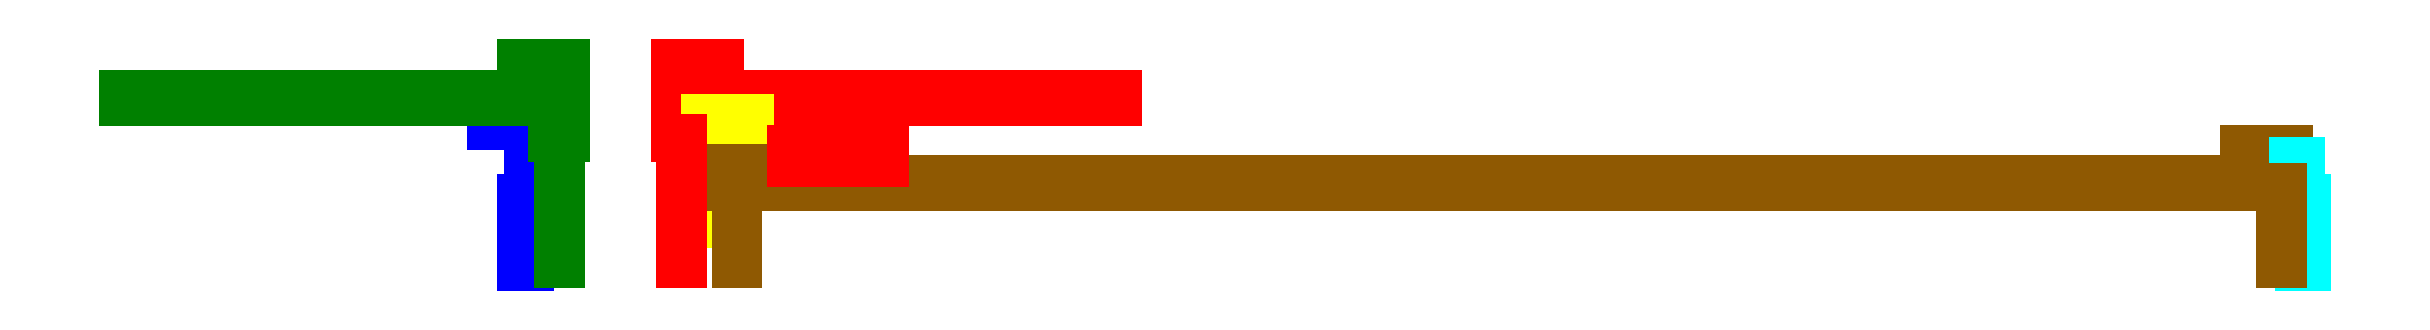
<metadata>
{"format":"dxf","ext":"dxf","renderer":"ezdxf+matplotlib","layout":"modelspace","background":"white","min_lineweight":24,"dpi":150}
</metadata>
<code>
0
SECTION
2
ENTITIES
0
LINE
8
deteletrons
10
65
20
0
11
66
21
0
0
LINE
8
deteletrons
10
65
20
11
11
65
21
0
0
LINE
8
deteletrons
10
67
20
9
11
67
21
24
0
LINE
8
deteletrons
10
66
20
11
11
65
21
11
0
LINE
8
deteletrons
10
66
20
9
11
67
21
9
0
LINE
8
deteletrons
10
66
20
0
11
66
21
9
0
LINE
8
deteletrons
10
60
20
24
11
60
21
23
0
LINE
8
deteletrons
10
66
20
23
11
66
21
11
0
LINE
8
deteletrons
10
67
20
24
11
60
21
24
0
LINE
8
deteletrons
10
60
20
23
11
66
21
23
0
LINE
8
gradepositiva
10
65
20
33
11
65
21
28
0
LINE
8
gradepositiva
10
72
20
33
11
65
21
33
0
LINE
8
gradepositiva
10
0
20
27
11
70
21
27
0
LINE
8
gradepositiva
10
0
20
28
11
0
21
27
0
LINE
8
gradepositiva
10
65
20
28
11
0
21
28
0
LINE
8
gradenegativa
10
90
20
33
11
90
21
21
0
LINE
8
gradenegativa
10
162
20
27
11
162
21
28
0
LINE
8
gradenegativa
10
90
20
21
11
92
21
21
0
LINE
8
gradenegativa
10
92
20
21
11
92
21
27
0
LINE
8
gradenegativa
10
162
20
28
11
97
21
28
0
LINE
8
gradenegativa
10
97
20
28
11
97
21
33
0
LINE
8
gradenegativa
10
109
20
25
11
124
21
25
0
LINE
8
gradenegativa
10
124
20
25
11
124
21
27
0
LINE
8
gradenegativa
10
92
20
27
11
109
21
27
0
LINE
8
gradenegativa
10
109
20
27
11
109
21
25
0
LINE
8
gradenegativa
10
124
20
27
11
162
21
27
0
LINE
8
lente
10
95
20
7
11
96
21
7
0
LINE
8
lente
10
95
20
24
11
95
21
7
0
LINE
8
lente
10
96
20
23
11
102
21
23
0
LINE
8
lente
10
102
20
23
11
102
21
24
0
LINE
8
lente
10
96
20
7
11
96
21
23
0
LINE
8
drift
10
99
20
19
11
99
21
13
0
LINE
8
drift
10
100
20
19
11
100
21
19
0
LINE
8
drift
10
106
20
14
11
106
21
19
0
LINE
8
drift
10
106
20
19
11
99
21
19
0
LINE
8
drift
10
353
20
13
11
353
21
19
0
LINE
8
drift
10
346
20
19
11
346
21
14
0
LINE
8
drift
10
346
20
14
11
106
21
14
0
LINE
8
drift
10
99
20
13
11
353
21
13
0
LINE
8
drift
10
353
20
19
11
346
21
19
0
LINE
8
drift
10
352
20
19
11
352
21
19
0
LINE
8
detions
10
355
20
17
11
354
21
17
0
LINE
8
detions
10
354
20
17
11
354
21
9
0
LINE
8
detions
10
355
20
0
11
356
21
0
0
LINE
8
detions
10
356
20
0
11
356
21
11
0
LINE
8
detions
10
356
20
11
11
355
21
11
0
LINE
8
detions
10
354
20
9
11
355
21
9
0
LINE
8
detions
10
355
20
17
11
355
21
11
0
LINE
8
detions
10
355
20
9
11
355
21
0
0
LINE
8
gradenegativa
10
97
20
33
11
90
21
33
0
LINE
8
lente
10
102
20
24
11
95
21
24
0
LINE
8
gradenegativa
10
109
20
17
11
124
21
17
0
LINE
8
gradenegativa
10
124
20
17
11
124
21
19
0
LINE
8
gradenegativa
10
124
20
19
11
109
21
19
0
LINE
8
gradenegativa
10
109
20
19
11
109
21
17
0
LINE
8
gradepositiva
10
71
20
22.2
11
71
21
22.2
0
LINE
8
gradepositiva
10
72
20
21
11
72
21
33
0
LINE
8
gradepositiva
10
70
20
21
11
72
21
21
0
LINE
8
gradepositiva
10
70
20
27
11
70
21
21
0
LINE
8
gradepositiva
10
71
20
21
11
71
21
21
0
LINE
8
gradepositiva
10
70.95
20
0.5
11
71.05
21
0.5
0
LINE
8
gradepositiva
10
71.05
20
0.5
11
71.05
21
1
0
LINE
8
gradepositiva
10
71.05
20
1
11
70.95
21
1
0
LINE
8
gradepositiva
10
70.95
20
1
11
70.95
21
0.5
0
LINE
8
gradepositiva
10
70.95
20
2.5
11
71.05
21
2.5
0
LINE
8
gradepositiva
10
71.05
20
2.5
11
71.05
21
3
0
LINE
8
gradepositiva
10
71.05
20
3
11
70.95
21
3
0
LINE
8
gradepositiva
10
70.95
20
3
11
70.95
21
2.5
0
LINE
8
gradepositiva
10
70.95
20
4.5
11
71.05
21
4.5
0
LINE
8
gradepositiva
10
71.05
20
4.5
11
71.05
21
5
0
LINE
8
gradepositiva
10
71.05
20
5
11
70.95
21
5
0
LINE
8
gradepositiva
10
70.95
20
5
11
70.95
21
4.5
0
LINE
8
gradepositiva
10
70.95
20
5.5
11
71.05
21
5.5
0
LINE
8
gradepositiva
10
71.05
20
5.5
11
71.05
21
6
0
LINE
8
gradepositiva
10
71.05
20
6
11
70.95
21
6
0
LINE
8
gradepositiva
10
70.95
20
6
11
70.95
21
5.5
0
LINE
8
gradepositiva
10
70.95
20
6.5
11
71.05
21
6.5
0
LINE
8
gradepositiva
10
71.05
20
6.5
11
71.05
21
7
0
LINE
8
gradepositiva
10
71.05
20
7
11
70.95
21
7
0
LINE
8
gradepositiva
10
70.95
20
7
11
70.95
21
6.5
0
LINE
8
gradepositiva
10
70.95
20
7.4
11
71.05
21
7.4
0
LINE
8
gradepositiva
10
71.05
20
7.4
11
71.05
21
7.9
0
LINE
8
gradepositiva
10
71.05
20
7.9
11
70.95
21
7.9
0
LINE
8
gradepositiva
10
70.95
20
7.9
11
70.95
21
7.4
0
LINE
8
gradepositiva
10
70.95
20
8.4
11
71.05
21
8.4
0
LINE
8
gradepositiva
10
71.05
20
8.4
11
71.05
21
8.9
0
LINE
8
gradepositiva
10
71.05
20
8.9
11
70.95
21
8.9
0
LINE
8
gradepositiva
10
70.95
20
8.9
11
70.95
21
8.4
0
LINE
8
gradepositiva
10
70.95
20
9.4
11
71.05
21
9.4
0
LINE
8
gradepositiva
10
71.05
20
9.4
11
71.05
21
9.9
0
LINE
8
gradepositiva
10
71.05
20
9.9
11
70.95
21
9.9
0
LINE
8
gradepositiva
10
70.95
20
9.9
11
70.95
21
9.4
0
LINE
8
gradepositiva
10
70.95
20
10.4
11
71.05
21
10.4
0
LINE
8
gradepositiva
10
71.05
20
10.4
11
71.05
21
10.9
0
LINE
8
gradepositiva
10
71.05
20
10.9
11
70.95
21
10.9
0
LINE
8
gradepositiva
10
70.95
20
10.9
11
70.95
21
10.4
0
LINE
8
gradepositiva
10
70.95
20
11.3
11
71.05
21
11.3
0
LINE
8
gradepositiva
10
71.05
20
11.3
11
71.05
21
11.8
0
LINE
8
gradepositiva
10
71.05
20
11.8
11
70.95
21
11.8
0
LINE
8
gradepositiva
10
70.95
20
11.8
11
70.95
21
11.3
0
LINE
8
gradepositiva
10
70.95
20
12.3
11
71.05
21
12.3
0
LINE
8
gradepositiva
10
71.05
20
12.3
11
71.05
21
12.8
0
LINE
8
gradepositiva
10
71.05
20
12.8
11
70.95
21
12.8
0
LINE
8
gradepositiva
10
70.95
20
12.8
11
70.95
21
12.3
0
LINE
8
gradepositiva
10
70.95
20
13.3
11
71.05
21
13.3
0
LINE
8
gradepositiva
10
71.05
20
13.3
11
71.05
21
13.8
0
LINE
8
gradepositiva
10
71.05
20
13.8
11
70.95
21
13.8
0
LINE
8
gradepositiva
10
70.95
20
13.8
11
70.95
21
13.3
0
LINE
8
gradepositiva
10
70.95
20
14.3
11
71.05
21
14.3
0
LINE
8
gradepositiva
10
71.05
20
14.3
11
71.05
21
14.8
0
LINE
8
gradepositiva
10
71.05
20
14.8
11
70.95
21
14.8
0
LINE
8
gradepositiva
10
70.95
20
14.8
11
70.95
21
14.3
0
LINE
8
gradepositiva
10
70.95
20
15.2
11
71.05
21
15.2
0
LINE
8
gradepositiva
10
71.05
20
15.2
11
71.05
21
15.7
0
LINE
8
gradepositiva
10
71.05
20
15.7
11
70.95
21
15.7
0
LINE
8
gradepositiva
10
70.95
20
15.7
11
70.95
21
15.2
0
LINE
8
gradepositiva
10
70.95
20
16.2
11
71.05
21
16.2
0
LINE
8
gradepositiva
10
71.05
20
16.2
11
71.05
21
16.7
0
LINE
8
gradepositiva
10
71.05
20
16.7
11
70.95
21
16.7
0
LINE
8
gradepositiva
10
70.95
20
16.7
11
70.95
21
16.2
0
LINE
8
gradepositiva
10
70.95
20
17.2
11
71.05
21
17.2
0
LINE
8
gradepositiva
10
71.05
20
17.2
11
71.05
21
17.7
0
LINE
8
gradepositiva
10
71.05
20
17.7
11
70.95
21
17.7
0
LINE
8
gradepositiva
10
70.95
20
17.7
11
70.95
21
17.2
0
LINE
8
gradepositiva
10
70.95
20
18.2
11
71.05
21
18.2
0
LINE
8
gradepositiva
10
71.05
20
18.2
11
71.05
21
18.7
0
LINE
8
gradepositiva
10
71.05
20
18.7
11
70.95
21
18.7
0
LINE
8
gradepositiva
10
70.95
20
18.7
11
70.95
21
18.2
0
LINE
8
gradepositiva
10
70.95
20
19.2
11
71.05
21
19.2
0
LINE
8
gradepositiva
10
71.05
20
19.2
11
71.05
21
19.7
0
LINE
8
gradepositiva
10
71.05
20
19.7
11
70.95
21
19.7
0
LINE
8
gradepositiva
10
70.95
20
19.7
11
70.95
21
19.2
0
LINE
8
gradepositiva
10
70.95
20
20.2
11
71.05
21
20.2
0
LINE
8
gradepositiva
10
71.05
20
20.2
11
71.05
21
20.7
0
LINE
8
gradepositiva
10
71.05
20
20.7
11
70.95
21
20.7
0
LINE
8
gradepositiva
10
70.95
20
20.7
11
70.95
21
20.2
0
LINE
8
drift
10
99.95
20
0.5
11
100
21
0.5
0
LINE
8
drift
10
100
20
0.5
11
100
21
1
0
LINE
8
drift
10
100
20
1
11
99.95
21
1
0
LINE
8
drift
10
99.95
20
1
11
99.95
21
0.5
0
LINE
8
drift
10
99.95
20
1.5
11
100
21
1.5
0
LINE
8
drift
10
100
20
1.5
11
100
21
2
0
LINE
8
drift
10
100
20
2
11
99.95
21
2
0
LINE
8
drift
10
99.95
20
2
11
99.95
21
1.5
0
LINE
8
drift
10
99.95
20
2.5
11
100
21
2.5
0
LINE
8
drift
10
100
20
2.5
11
100
21
3
0
LINE
8
drift
10
100
20
3
11
99.95
21
3
0
LINE
8
drift
10
99.95
20
3
11
99.95
21
2.5
0
LINE
8
drift
10
99.95
20
5.5
11
100
21
5.5
0
LINE
8
drift
10
100
20
5.5
11
100
21
6
0
LINE
8
drift
10
100
20
6
11
99.95
21
6
0
LINE
8
drift
10
99.95
20
6
11
99.95
21
5.5
0
LINE
8
drift
10
99.95
20
6.5
11
100
21
6.5
0
LINE
8
drift
10
100
20
6.5
11
100
21
7
0
LINE
8
drift
10
100
20
7
11
99.95
21
7
0
LINE
8
drift
10
99.95
20
7
11
99.95
21
6.5
0
LINE
8
drift
10
99.95
20
7.4
11
100
21
7.4
0
LINE
8
drift
10
100
20
7.4
11
100
21
7.9
0
LINE
8
drift
10
100
20
7.9
11
99.95
21
7.9
0
LINE
8
drift
10
99.95
20
7.9
11
99.95
21
7.4
0
LINE
8
drift
10
99.95
20
8.4
11
100
21
8.4
0
LINE
8
drift
10
100
20
8.4
11
100
21
8.9
0
LINE
8
drift
10
100
20
8.9
11
99.95
21
8.9
0
LINE
8
drift
10
99.95
20
8.9
11
99.95
21
8.4
0
LINE
8
drift
10
99.95
20
9.4
11
100
21
9.4
0
LINE
8
drift
10
100
20
9.4
11
100
21
9.9
0
LINE
8
drift
10
100
20
9.9
11
99.95
21
9.9
0
LINE
8
drift
10
99.95
20
9.9
11
99.95
21
9.4
0
LINE
8
drift
10
99.95
20
10.4
11
100
21
10.4
0
LINE
8
drift
10
100
20
10.4
11
100
21
10.9
0
LINE
8
drift
10
100
20
10.9
11
99.95
21
10.9
0
LINE
8
drift
10
99.95
20
10.9
11
99.95
21
10.4
0
LINE
8
drift
10
99.95
20
11.3
11
100
21
11.3
0
LINE
8
drift
10
100
20
11.3
11
100
21
11.8
0
LINE
8
drift
10
100
20
11.8
11
99.95
21
11.8
0
LINE
8
drift
10
99.95
20
11.8
11
99.95
21
11.3
0
LINE
8
drift
10
99.95
20
12.3
11
100
21
12.3
0
LINE
8
drift
10
100
20
12.3
11
100
21
12.8
0
LINE
8
drift
10
100
20
12.8
11
99.95
21
12.8
0
LINE
8
drift
10
99.95
20
12.8
11
99.95
21
12.3
0
LINE
8
drift
10
351.9
20
0.5
11
352.1
21
0.5
0
LINE
8
drift
10
352.1
20
0.5
11
352.1
21
1
0
LINE
8
drift
10
352.1
20
1
11
351.9
21
1
0
LINE
8
drift
10
351.9
20
1
11
351.9
21
0.5
0
LINE
8
drift
10
351.9
20
1.5
11
352.1
21
1.5
0
LINE
8
drift
10
352.1
20
1.5
11
352.1
21
2
0
LINE
8
drift
10
352.1
20
2
11
351.9
21
2
0
LINE
8
drift
10
351.9
20
2
11
351.9
21
1.5
0
LINE
8
drift
10
351.9
20
2.5
11
352.1
21
2.5
0
LINE
8
drift
10
352.1
20
2.5
11
352.1
21
3
0
LINE
8
drift
10
352.1
20
3
11
351.9
21
3
0
LINE
8
drift
10
351.9
20
3
11
351.9
21
2.5
0
LINE
8
drift
10
351.9
20
4.5
11
352.1
21
4.5
0
LINE
8
drift
10
352.1
20
4.5
11
352.1
21
5
0
LINE
8
drift
10
352.1
20
5
11
351.9
21
5
0
LINE
8
drift
10
351.9
20
5
11
351.9
21
4.5
0
LINE
8
drift
10
351.9
20
5.5
11
352.1
21
5.5
0
LINE
8
drift
10
352.1
20
5.5
11
352.1
21
6
0
LINE
8
drift
10
352.1
20
6
11
351.9
21
6
0
LINE
8
drift
10
351.9
20
6
11
351.9
21
5.5
0
LINE
8
drift
10
351.9
20
6.5
11
352.1
21
6.5
0
LINE
8
drift
10
352.1
20
6.5
11
352.1
21
7
0
LINE
8
drift
10
352.1
20
7
11
351.9
21
7
0
LINE
8
drift
10
351.9
20
7
11
351.9
21
6.5
0
LINE
8
drift
10
351.9
20
7.4
11
352.1
21
7.4
0
LINE
8
drift
10
352.1
20
7.4
11
352.1
21
7.9
0
LINE
8
drift
10
352.1
20
7.9
11
351.9
21
7.9
0
LINE
8
drift
10
351.9
20
7.9
11
351.9
21
7.4
0
LINE
8
drift
10
351.9
20
8.4
11
352.1
21
8.4
0
LINE
8
drift
10
352.1
20
8.4
11
352.1
21
8.9
0
LINE
8
drift
10
352.1
20
8.9
11
351.9
21
8.9
0
LINE
8
drift
10
351.9
20
8.9
11
351.9
21
8.4
0
LINE
8
drift
10
351.9
20
9.4
11
352.1
21
9.4
0
LINE
8
drift
10
352.1
20
9.4
11
352.1
21
9.9
0
LINE
8
drift
10
352.1
20
9.9
11
351.9
21
9.9
0
LINE
8
drift
10
351.9
20
9.9
11
351.9
21
9.4
0
LINE
8
drift
10
351.9
20
10.4
11
352.1
21
10.4
0
LINE
8
drift
10
352.1
20
10.4
11
352.1
21
10.9
0
LINE
8
drift
10
352.1
20
10.9
11
351.9
21
10.9
0
LINE
8
drift
10
351.9
20
10.9
11
351.9
21
10.4
0
LINE
8
drift
10
351.9
20
11.3
11
352.1
21
11.3
0
LINE
8
drift
10
352.1
20
11.3
11
352.1
21
11.8
0
LINE
8
drift
10
352.1
20
11.8
11
351.9
21
11.8
0
LINE
8
drift
10
351.9
20
11.8
11
351.9
21
11.3
0
LINE
8
drift
10
351.9
20
12.3
11
352.1
21
12.3
0
LINE
8
drift
10
352.1
20
12.3
11
352.1
21
12.8
0
LINE
8
drift
10
352.1
20
12.8
11
351.9
21
12.8
0
LINE
8
drift
10
351.9
20
12.8
11
351.9
21
12.3
0
LINE
8
gradepositiva
10
70.95
20
1.5
11
71.05
21
1.5
0
LINE
8
gradepositiva
10
71.05
20
1.5
11
71.05
21
2
0
LINE
8
gradepositiva
10
71.05
20
2
11
70.95
21
2
0
LINE
8
gradepositiva
10
70.95
20
2
11
70.95
21
1.5
0
LINE
8
gradepositiva
10
70.95
20
3.5
11
71.05
21
3.5
0
LINE
8
gradepositiva
10
71.05
20
3.5
11
71.05
21
4
0
LINE
8
gradepositiva
10
71.05
20
4
11
70.95
21
4
0
LINE
8
gradepositiva
10
70.95
20
4
11
70.95
21
3.5
0
LINE
8
drift
10
99.95
20
4.5
11
100
21
4.5
0
LINE
8
drift
10
100
20
4.5
11
100
21
5
0
LINE
8
drift
10
100
20
5
11
99.95
21
5
0
LINE
8
drift
10
99.95
20
5
11
99.95
21
4.5
0
LINE
8
drift
10
99.95
20
3.5
11
100
21
3.5
0
LINE
8
drift
10
100
20
3.5
11
100
21
4
0
LINE
8
drift
10
100
20
4
11
99.95
21
4
0
LINE
8
drift
10
99.95
20
4
11
99.95
21
3.5
0
LINE
8
drift
10
351.9
20
3.5
11
352.1
21
3.5
0
LINE
8
drift
10
352.1
20
3.5
11
352.1
21
4
0
LINE
8
drift
10
352.1
20
4
11
351.9
21
4
0
LINE
8
drift
10
351.9
20
4
11
351.9
21
3.5
0
LINE
8
gradenegativa
10
90.95
20
0.5
11
91.05
21
0.5
0
LINE
8
gradenegativa
10
91.05
20
0.5
11
91.05
21
1
0
LINE
8
gradenegativa
10
91.05
20
1
11
90.95
21
1
0
LINE
8
gradenegativa
10
90.95
20
1
11
90.95
21
0.5
0
LINE
8
gradenegativa
10
90.95
20
1.5
11
91.05
21
1.5
0
LINE
8
gradenegativa
10
91.05
20
1.5
11
91.05
21
2
0
LINE
8
gradenegativa
10
91.05
20
2
11
90.95
21
2
0
LINE
8
gradenegativa
10
90.95
20
2
11
90.95
21
1.5
0
LINE
8
gradenegativa
10
90.95
20
2.5
11
91.05
21
2.5
0
LINE
8
gradenegativa
10
91.05
20
2.5
11
91.05
21
3
0
LINE
8
gradenegativa
10
91.05
20
3
11
90.95
21
3
0
LINE
8
gradenegativa
10
90.95
20
3
11
90.95
21
2.5
0
LINE
8
gradenegativa
10
90.95
20
5.5
11
91.05
21
5.5
0
LINE
8
gradenegativa
10
91.05
20
5.5
11
91.05
21
6
0
LINE
8
gradenegativa
10
91.05
20
6
11
90.95
21
6
0
LINE
8
gradenegativa
10
90.95
20
6
11
90.95
21
5.5
0
LINE
8
gradenegativa
10
90.95
20
6.5
11
91.05
21
6.5
0
LINE
8
gradenegativa
10
91.05
20
6.5
11
91.05
21
7
0
LINE
8
gradenegativa
10
91.05
20
7
11
90.95
21
7
0
LINE
8
gradenegativa
10
90.95
20
7
11
90.95
21
6.5
0
LINE
8
gradenegativa
10
90.95
20
7.4
11
91.05
21
7.4
0
LINE
8
gradenegativa
10
91.05
20
7.4
11
91.05
21
7.9
0
LINE
8
gradenegativa
10
91.05
20
7.9
11
90.95
21
7.9
0
LINE
8
gradenegativa
10
90.95
20
7.9
11
90.95
21
7.4
0
LINE
8
gradenegativa
10
90.95
20
8.4
11
91.05
21
8.4
0
LINE
8
gradenegativa
10
91.05
20
8.4
11
91.05
21
8.9
0
LINE
8
gradenegativa
10
91.05
20
8.9
11
90.95
21
8.9
0
LINE
8
gradenegativa
10
90.95
20
8.9
11
90.95
21
8.4
0
LINE
8
gradenegativa
10
90.95
20
9.4
11
91.05
21
9.4
0
LINE
8
gradenegativa
10
91.05
20
9.4
11
91.05
21
9.9
0
LINE
8
gradenegativa
10
91.05
20
9.9
11
90.95
21
9.9
0
LINE
8
gradenegativa
10
90.95
20
9.9
11
90.95
21
9.4
0
LINE
8
gradenegativa
10
90.95
20
10.4
11
91.05
21
10.4
0
LINE
8
gradenegativa
10
91.05
20
10.4
11
91.05
21
10.9
0
LINE
8
gradenegativa
10
91.05
20
10.9
11
90.95
21
10.9
0
LINE
8
gradenegativa
10
90.95
20
10.9
11
90.95
21
10.4
0
LINE
8
gradenegativa
10
90.95
20
11.3
11
91.05
21
11.3
0
LINE
8
gradenegativa
10
91.05
20
11.3
11
91.05
21
11.8
0
LINE
8
gradenegativa
10
91.05
20
11.8
11
90.95
21
11.8
0
LINE
8
gradenegativa
10
90.95
20
11.8
11
90.95
21
11.3
0
LINE
8
gradenegativa
10
90.95
20
12.3
11
91.05
21
12.3
0
LINE
8
gradenegativa
10
91.05
20
12.3
11
91.05
21
12.8
0
LINE
8
gradenegativa
10
91.05
20
12.8
11
90.95
21
12.8
0
LINE
8
gradenegativa
10
90.95
20
12.8
11
90.95
21
12.3
0
LINE
8
gradenegativa
10
90.95
20
13.3
11
91.05
21
13.3
0
LINE
8
gradenegativa
10
91.05
20
13.3
11
91.05
21
13.8
0
LINE
8
gradenegativa
10
91.05
20
13.8
11
90.95
21
13.8
0
LINE
8
gradenegativa
10
90.95
20
13.8
11
90.95
21
13.3
0
LINE
8
gradenegativa
10
90.95
20
14.3
11
91.05
21
14.3
0
LINE
8
gradenegativa
10
91.05
20
14.3
11
91.05
21
14.8
0
LINE
8
gradenegativa
10
91.05
20
14.8
11
90.95
21
14.8
0
LINE
8
gradenegativa
10
90.95
20
14.8
11
90.95
21
14.3
0
LINE
8
gradenegativa
10
90.95
20
15.2
11
91.05
21
15.2
0
LINE
8
gradenegativa
10
91.05
20
15.2
11
91.05
21
15.7
0
LINE
8
gradenegativa
10
91.05
20
15.7
11
90.95
21
15.7
0
LINE
8
gradenegativa
10
90.95
20
15.7
11
90.95
21
15.2
0
LINE
8
gradenegativa
10
90.95
20
16.2
11
91.05
21
16.2
0
LINE
8
gradenegativa
10
91.05
20
16.2
11
91.05
21
16.7
0
LINE
8
gradenegativa
10
91.05
20
16.7
11
90.95
21
16.7
0
LINE
8
gradenegativa
10
90.95
20
16.7
11
90.95
21
16.2
0
LINE
8
gradenegativa
10
90.95
20
17.2
11
91.05
21
17.2
0
LINE
8
gradenegativa
10
91.05
20
17.2
11
91.05
21
17.7
0
LINE
8
gradenegativa
10
91.05
20
17.7
11
90.95
21
17.7
0
LINE
8
gradenegativa
10
90.95
20
17.7
11
90.95
21
17.2
0
LINE
8
gradenegativa
10
90.95
20
18.2
11
91.05
21
18.2
0
LINE
8
gradenegativa
10
91.05
20
18.2
11
91.05
21
18.7
0
LINE
8
gradenegativa
10
91.05
20
18.7
11
90.95
21
18.7
0
LINE
8
gradenegativa
10
90.95
20
18.7
11
90.95
21
18.2
0
LINE
8
gradenegativa
10
90.95
20
19.2
11
91.05
21
19.2
0
LINE
8
gradenegativa
10
91.05
20
19.2
11
91.05
21
19.7
0
LINE
8
gradenegativa
10
91.05
20
19.7
11
90.95
21
19.7
0
LINE
8
gradenegativa
10
90.95
20
19.7
11
90.95
21
19.2
0
LINE
8
gradenegativa
10
90.95
20
20.2
11
91.05
21
20.2
0
LINE
8
gradenegativa
10
91.05
20
20.2
11
91.05
21
20.7
0
LINE
8
gradenegativa
10
91.05
20
20.7
11
90.95
21
20.7
0
LINE
8
gradenegativa
10
90.95
20
20.7
11
90.95
21
20.2
0
LINE
8
gradenegativa
10
90.95
20
4.5
11
91.05
21
4.5
0
LINE
8
gradenegativa
10
91.05
20
4.5
11
91.05
21
5
0
LINE
8
gradenegativa
10
91.05
20
5
11
90.95
21
5
0
LINE
8
gradenegativa
10
90.95
20
5
11
90.95
21
4.5
0
LINE
8
gradenegativa
10
90.95
20
3.5
11
91.05
21
3.5
0
LINE
8
gradenegativa
10
91.05
20
3.5
11
91.05
21
4
0
LINE
8
gradenegativa
10
91.05
20
4
11
90.95
21
4
0
LINE
8
gradenegativa
10
90.95
20
4
11
90.95
21
3.5
0
ENDSEC
0
EOF

</code>
